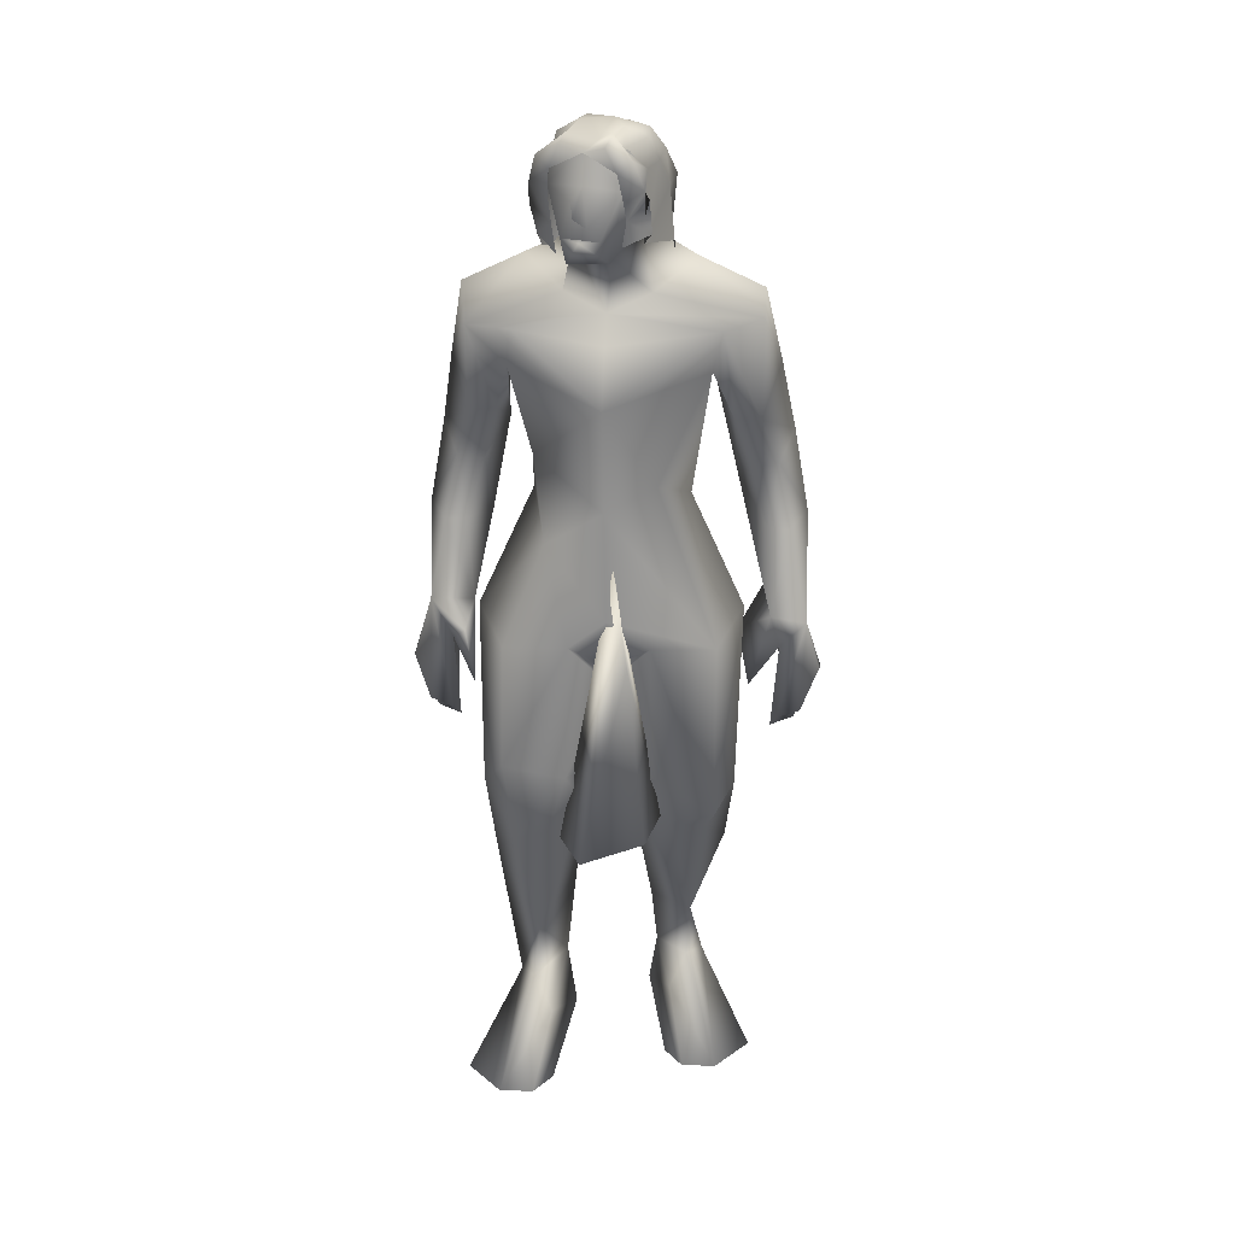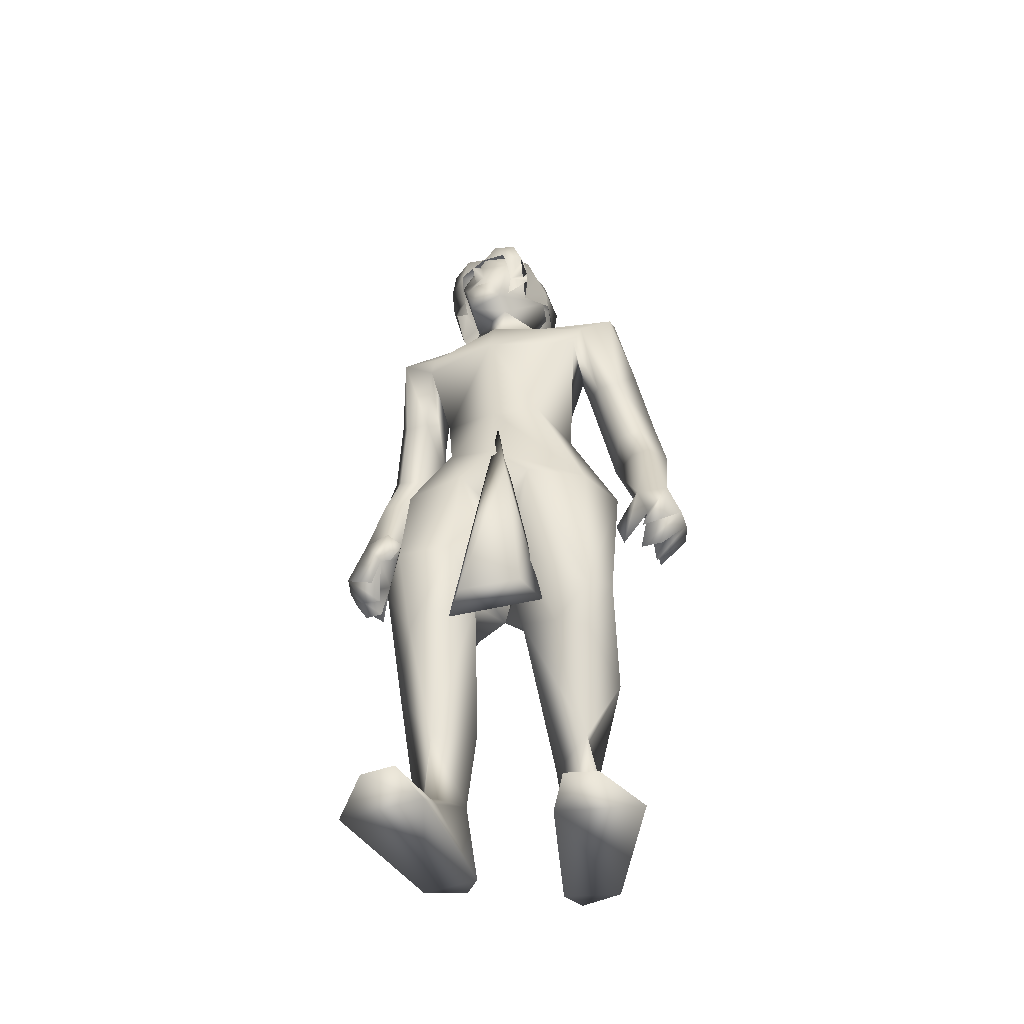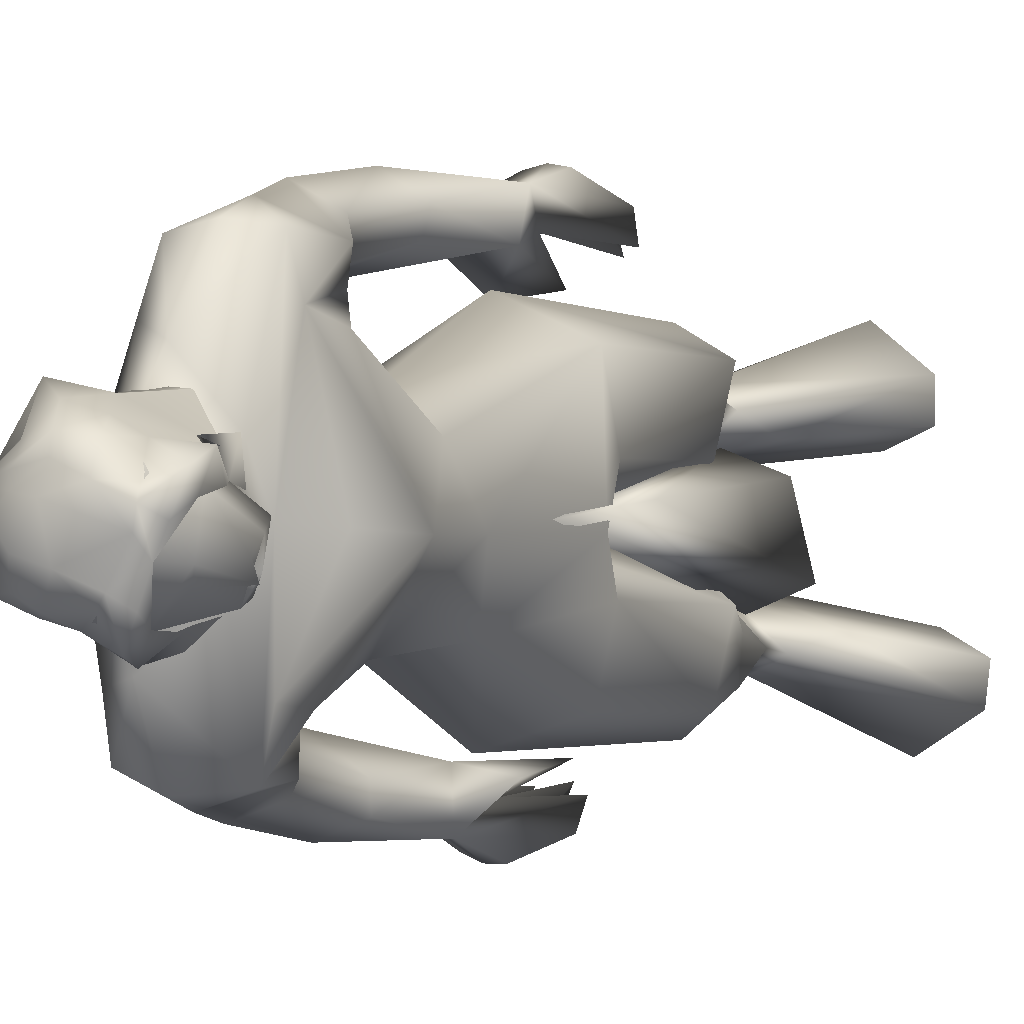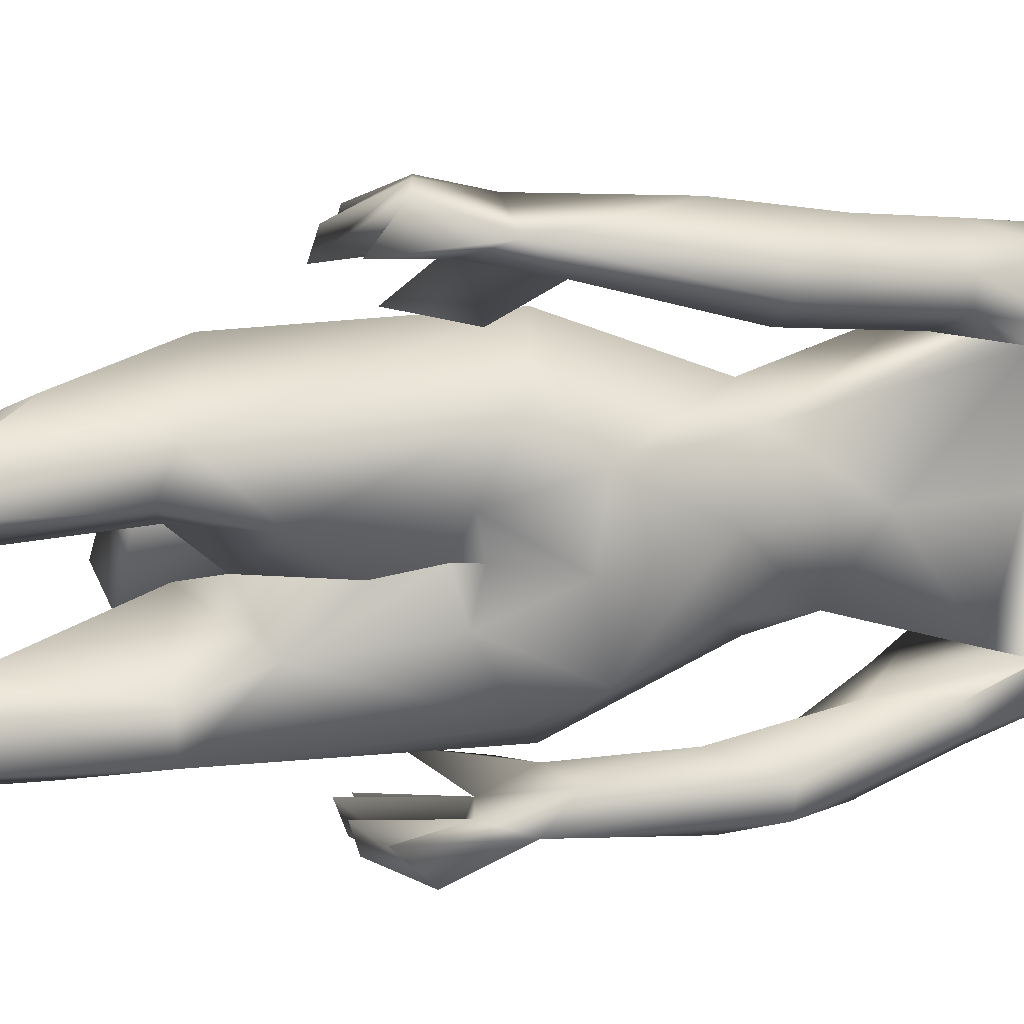
<metadata>
{"format":"obj","ext":"obj","renderer":"f3d","projection":"perspective","resolution":1024,"background":"white","views":[{"elev":26.5,"azim":88.5,"up":"+Z"},{"elev":-47.8,"azim":100.1,"up":"+Z"},{"elev":-1.1,"azim":24.9,"up":"+Y"},{"elev":22.1,"azim":-107.9,"up":"+Y"}]}
</metadata>
<code>
o hair_mesh18-geometry
v -0.2907 -0.09799 2.376
v -0.2431 -0.1345 2.36
v -0.2617 -0.1082 2.439
v -0.3038 -0.08575 2.224
v -0.1784 -0.1651 2.215
v -0.274 -0.1147 2.183
v -0.3052 -0.02978 2.121
v -0.2799 0.07239 2.121
v -0.1883 0.1452 2.178
v -0.2243 0.1352 2.226
v -0.3029 0.06498 2.228
v -0.3004 0.02163 1.995
v -0.3106 0.02742 2.362
v -0.2399 0.1485 2.365
v -0.1685 0.1178 2.442
v -0.1449 0.08086 2.495
v -0.145 0.04849 2.504
v -0.1541 0.003137 2.514
v -0.1921 -0.05968 2.512
v -0.2155 -0.1037 2.476
v -0.2094 -0.1339 2.421
v -0.1607 -0.1555 2.33
v -0.1558 -0.149 2.417
v -0.09888 -0.1919 2.384
v -0.1362 -0.1919 2.327
v -0.1071 -0.1747 2.263
v -0.07942 -0.1323 2.222
v -0.07906 -0.1426 2.294
v -0.06151 -0.1494 2.36
v -0.05913 -0.147 2.423
v -0.07982 -0.1771 2.449
v -0.1058 -0.1259 2.468
v -0.1678 -0.1276 2.481
v -0.1338 -0.07741 2.515
v -0.04396 -0.03751 2.49
v -0.08908 0.02284 2.509
v -0.08824 0.0731 2.483
v -0.1131 0.09972 2.424
v -0.06437 0.07269 2.42
v -0.04569 0.01995 2.47
v -0.02994 -0.003935 2.505
v -0.0328 -0.07079 2.464
v -0.07136 -0.1044 2.504
v -0.04414 -0.1262 2.48
v -0.001816 -0.02354 2.481
v 0.002739 0.003074 2.425
v 0.009928 0.0405 2.452
v 0.006211 0.0644 2.388
v 0.001938 0.0177 2.358
v -0.02021 0.02493 2.312
v -0.03918 0.07701 2.355
v -0.06261 0.06659 2.25
v -0.138 0.1266 2.364
v -0.1071 0.1368 2.244
v -0.02067 0.08237 2.283
v -0.03249 0.01485 2.249
v -0.2756 -0.03929 2.423
v -0.2596 -0.04483 2.455
v -0.2853 0.02424 2.415
v -0.2275 0.07728 2.424
v -0.2613 0.02166 2.467
v -0.2126 0.06924 2.456
v -0.2007 0.05059 2.483
v -0.2032 0.03511 2.496
v -0.2053 0.01136 2.493
v -0.2269 -0.0195 2.5
v -0.2387 -0.04173 2.482
f 1 2 3
f 4 2 1
f 4 5 2
f 4 6 5
f 7 6 4
f 8 10 9
f 8 11 10
f 11 8 12
f 11 12 7
f 11 7 4
f 13 11 4
f 13 10 11
f 13 14 10
f 14 13 59
f 16 15 63
f 15 14 62
f 18 17 65
f 20 19 66
f 1 3 58
f 13 1 59
f 17 16 64
f 19 18 66
f 3 20 67
f 13 4 1
f 3 21 20
f 3 2 21
f 2 22 21
f 5 22 2
f 21 22 23
f 22 24 23
f 22 25 24
f 5 26 25
f 5 25 22
f 28 26 27
f 25 26 28
f 24 25 28
f 24 28 29
f 30 24 29
f 31 24 30
f 23 24 31
f 32 23 31
f 23 32 33
f 34 33 32
f 34 19 33
f 18 19 34
f 35 18 34
f 36 18 35
f 17 18 36
f 37 17 36
f 37 16 17
f 16 37 38
f 38 37 39
f 37 40 39
f 37 36 40
f 36 41 40
f 36 35 41
f 41 35 42
f 43 42 35
f 43 44 42
f 43 31 44
f 43 32 31
f 34 32 43
f 35 34 43
f 44 31 30
f 44 30 42
f 41 42 45
f 45 42 46
f 45 46 47
f 47 46 48
f 46 49 48
f 48 49 50
f 51 48 50
f 52 48 51
f 52 39 48
f 38 39 52
f 53 38 52
f 15 38 53
f 15 16 38
f 14 15 53
f 10 14 53
f 10 53 54
f 54 53 52
f 10 54 9
f 39 47 48
f 39 40 47
f 40 41 47
f 41 45 47
f 51 50 55
f 50 56 55
f 19 20 33
f 20 21 33
f 21 23 33
f 52 51 55
f 60 59 61
f 63 62 61
f 62 60 61
f 65 64 61
f 67 66 61
f 57 58 61
f 59 57 61
f 64 63 61
f 66 65 61
f 58 67 61
f 60 14 59
f 15 62 63
f 14 60 62
f 17 64 65
f 67 20 66
f 57 1 58
f 1 57 59
f 16 63 64
f 18 65 66
f 58 3 67
o body_mesh15-geometry
v -0.2799 -0.2018 0.2571
v -0.2118 -0.09917 0.4815
v -0.2136 -0.1248 0.2361
v -0.2949 -0.1579 0.5599
v -0.252 -0.1694 0.7502
v -0.2757 -0.2563 0.7484
v -0.04257 -0.3289 0.8798
v -0.1605 -0.3051 0.5994
v -0.3067 -0.1358 0.0371
v -0.09363 -0.1985 0.3905
v -0.04329 -0.07763 0.7986
v 0.004638 -0.1709 0.7477
v -0.2849 -0.1124 0.8943
v -0.3229 -0.2408 1.235
v -0.3146 -0.08911 1.157
v -0.4316 -0.1466 1.323
v -0.3998 0.00736 1.309
v -0.3104 0.0141 1.554
v -0.4117 0.1683 1.326
v -0.2455 0.1372 1.616
v -0.1771 0.1889 1.594
v -0.311 -0.1233 1.529
v -0.2231 -0.1935 1.596
v -0.1933 -0.3349 1.295
v -0.01568 -0.2535 0.7128
v -0.212 -0.2495 0.174
v -0.119 -0.2131 0.2124
v -0.2833 -0.2435 0.03203
v 0.0841 -0.1675 0.03636
v 0.038 -0.3886 0.03874
v 0.1705 -0.3057 0.0605
v 0.1826 -0.2188 0.06612
v -0.06484 -0.1695 0.1366
v 0.06651 -0.1256 0.936
v 0.03829 -0.2817 0.9562
v -0.02012 -0.2748 1.257
v 0.02236 -0.1173 1.274
v -0.08599 -0.1703 1.5
v -0.04421 -0.03249 1.194
v 0.0404 -0.02393 1.351
v -0.02176 -0.02817 1.605
v -0.1452 -0.1943 1.711
v -0.2736 -0.1465 1.697
v -0.3042 0.01103 1.789
v -0.05008 0.2249 1.947
v -0.2786 0.2237 2.007
v -0.2351 0.2478 1.864
v -0.3158 0.2966 1.899
v -0.2633 0.2318 2.112
v -0.3115 0.3554 1.897
v -0.2334 0.3383 2.1
v -0.1402 0.3525 2.121
v -0.1753 0.1994 2.187
v -0.2034 0.0709 2.258
v -0.2562 -0.01454 2.261
v -0.3289 0.02243 1.988
v -0.365 -0.1974 1.916
v -0.09736 -0.251 1.954
v 0.03426 -0.03254 1.883
v -0.06432 0.1001 1.654
v -0.01376 0.2458 1.247
v 0.02363 0.08241 1.267
v -0.1267 -0.0059 1.145
v -0.2912 -0.000273 1.187
v -0.2676 -0.002803 1.142
v -0.3187 0.09094 1.165
v -0.2648 -0.01473 1.024
v -0.1769 -0.01774 0.8491
v -0.3103 0.2429 1.246
v -0.1099 -0.2418 2.036
v -0.01048 -0.02508 2.024
v -0.08724 -0.01845 2.079
v -0.1261 -0.3469 2.043
v -0.1313 -0.1183 2.12
v -0.2223 -0.2068 2.186
v -0.3137 -0.2245 2.108
v -0.317 -0.2525 2.028
v -0.1552 -0.0931 2.239
v -0.07918 -0.005573 2.211
v -0.01601 -0.01353 2.217
v -0.144 0.1153 2.316
v -0.1062 0.09387 2.377
v -0.1538 0.1005 2.384
v -0.2462 0.1098 2.356
v -0.3117 0.04461 2.346
v -0.1066 0.08842 2.121
v -0.06802 0.2493 2.037
v -0.1341 0.2871 1.796
v -0.1241 0.3488 1.799
v -0.3204 0.3114 1.591
v -0.2199 0.3366 1.642
v -0.3887 0.3718 1.592
v -0.3715 0.4329 1.586
v -0.232 0.4804 1.52
v -0.2623 0.4456 1.724
v -0.206 0.4024 1.919
v -0.07717 0.3439 2.068
v -0.2076 0.4036 1.655
v -0.1731 0.3769 1.498
v -0.1601 0.429 1.497
v -0.2322 0.3801 1.324
v -0.2419 0.4474 1.256
v -0.1291 0.3869 1.276
v -0.2026 0.4157 1.171
v -0.1997 0.5133 1.113
v -0.1179 0.4766 1.263
v -0.2013 0.3123 1.214
v -0.1429 0.3376 1.08
v -0.1371 0.4127 1.189
v -0.04493 0.4001 1.038
v -0.1082 0.511 1.141
v -0.1491 0.4258 0.9961
v -0.1529 0.5202 1.127
v -0.0457 0.4585 1.056
v -0.09623 0.4488 1.011
v -0.08756 0.39 0.9946
v -0.214 0.4327 1.04
v -0.3072 -0.04853 2.354
v -0.2389 -0.1214 2.311
v -0.04593 -0.1104 2.207
v 0.000601 -0.08246 2.27
v 0.00546 -0.03462 2.273
v -0.04251 -0.07888 2.274
v -0.02511 -0.1232 2.275
v 0.005021 -0.06337 2.303
v -0.08647 -0.1507 2.382
v -0.2002 -0.1343 2.373
v -0.04597 -0.09928 2.352
v -0.0112 0.01752 2.382
v -0.04222 0.03158 2.466
v -0.04485 -0.06648 2.477
v -0.1122 -0.1381 2.464
v -0.01974 -0.07221 2.393
v 0.0318 -0.09568 2.333
v -0.2373 -0.1058 2.381
v -0.3669 -0.2496 1.729
v -0.194 -0.281 1.811
v -0.3052 -0.3218 2.099
v -0.3915 -0.2633 1.871
v -0.3853 -0.3193 1.897
v -0.2007 -0.3484 1.804
v -0.3567 -0.415 1.721
v -0.294 -0.3835 1.654
v -0.3325 -0.4517 1.52
v -0.4599 -0.3783 1.585
v -0.465 -0.3151 1.592
v -0.3511 -0.297 1.488
v -0.292 -0.3871 1.918
v -0.2172 -0.3547 2.12
v -0.2924 -0.3153 1.642
v -0.2533 -0.3618 1.498
v -0.2513 -0.4156 1.497
v -0.3318 -0.4165 1.254
v -0.231 -0.3476 1.287
v -0.2212 -0.4565 1.295
v -0.3 -0.4905 1.112
v -0.3007 -0.4094 1.039
v -0.288 -0.3932 1.171
v -0.3167 -0.351 1.323
v -0.1402 -0.3708 1.243
v -0.2001 -0.403 1.197
v -0.2095 -0.5023 1.142
v -0.2552 -0.5043 1.128
v -0.2483 -0.4466 1.012
v -0.2294 -0.3964 1.001
v -0.1174 -0.3477 1.11
v -0.129 -0.4051 1.034
v -0.1386 -0.4618 1.057
v -0.1685 -0.388 0.9945
v -0.1866 -0.4443 1.012
v -0.3392 0.1013 0.8967
v -0.3312 0.2475 0.7539
v -0.167 0.3238 1.29
v 0.008462 0.2463 0.7862
v 0.02121 0.08949 0.9068
v -0.1122 0.04163 0.7735
v -0.3445 0.1591 0.7111
v -0.275 0.1041 0.373
v -0.3598 0.1888 0.3146
v -0.4127 0.1431 0.03632
v -0.3026 0.1219 0.2039
v -0.3609 0.1037 0.03382
v -0.3742 0.2481 0.03193
v -0.01736 0.1321 0.0361
v -0.03883 0.3569 0.03854
v 0.08374 0.2598 0.06024
v -0.2917 0.2455 0.1757
v -0.249 0.1839 0.412
v -0.2178 0.2939 0.5941
v -0.07131 0.3028 0.8371
v -0.06496 0.1414 0.7268
v -0.1655 0.2035 0.3922
v -0.07371 0.2284 0.7028
v -0.2145 0.1979 0.2115
v -0.1651 0.1505 0.1363
v 0.08622 0.1722 0.06583
v -0.2543 -0.1013 0.03395
v 0.01466 -0.00707 1.479
v 0.06555 0.02508 1.235
v 0.1096 -0.09421 0.7112
v 0.08426 0.06928 0.7511
v 0.000383 -0.1416 0.7252
v -0.02234 0.1139 0.7705
f 68 69 70
f 71 69 68
f 71 72 69
f 73 72 71
f 73 75 74
f 73 68 75
f 73 71 68
f 76 68 70
f 69 77 70
f 78 77 69
f 78 79 77
f 72 80 78
f 80 72 73
f 81 80 73
f 81 82 80
f 82 81 83
f 85 84 83
f 85 86 84
f 87 86 85
f 86 87 88
f 89 85 83
f 83 90 89
f 83 91 90
f 83 81 91
f 81 73 91
f 73 74 91
f 75 92 74
f 75 77 92
f 93 77 75
f 93 94 77
f 96 97 95
f 96 98 97
f 96 99 98
f 100 99 96
f 100 98 99
f 100 94 98
f 93 98 94
f 98 93 97
f 93 95 97
f 70 94 100
f 77 94 70
f 92 77 79
f 101 92 79
f 102 92 101
f 102 74 92
f 91 74 102
f 91 102 103
f 104 103 102
f 91 103 105
f 105 103 104
f 107 104 106
f 105 104 107
f 108 105 107
f 90 91 105
f 90 105 109
f 108 109 105
f 110 90 109
f 89 90 110
f 110 85 89
f 111 85 110
f 111 87 85
f 87 113 112
f 113 114 112
f 113 115 114
f 116 115 113
f 116 117 115
f 116 118 117
f 119 118 120
f 118 116 120
f 120 116 121
f 116 122 121
f 122 116 143
f 143 116 123
f 116 113 123
f 123 113 111
f 113 87 111
f 123 111 124
f 124 111 110
f 110 109 125
f 125 109 126
f 126 109 108
f 126 108 127
f 127 108 128
f 108 107 128
f 128 107 129
f 107 106 129
f 129 106 130
f 131 130 106
f 131 132 130
f 131 133 132
f 133 131 84
f 84 131 82
f 134 242 129
f 132 238 134
f 106 104 134
f 134 104 101
f 104 102 101
f 134 101 135
f 101 78 135
f 101 79 78
f 80 135 78
f 80 134 135
f 132 134 130
f 130 134 129
f 84 82 83
f 86 240 136
f 86 88 240
f 88 128 240
f 88 127 128
f 87 112 88
f 88 112 127
f 112 126 127
f 137 125 126
f 139 137 138
f 139 140 137
f 141 140 139
f 141 142 140
f 143 123 144
f 122 143 142
f 122 142 141
f 122 141 145
f 145 141 139
f 145 139 146
f 146 148 147
f 148 150 149
f 151 148 121
f 151 150 148
f 152 151 121
f 152 121 122
f 121 146 153
f 121 148 146
f 146 139 153
f 153 139 164
f 139 154 164
f 139 138 154
f 138 126 154
f 138 137 126
f 154 126 112
f 155 154 112
f 154 155 156
f 157 158 155
f 160 117 162
f 117 160 159
f 117 159 115
f 159 157 115
f 115 157 114
f 157 155 114
f 114 155 112
f 117 163 162
f 117 118 163
f 118 119 163
f 163 119 164
f 164 119 120
f 164 120 153
f 121 153 120
f 154 156 164
f 163 164 156
f 162 163 156
f 156 155 158
f 156 158 165
f 165 158 166
f 157 166 158
f 161 165 167
f 162 165 161
f 162 156 165
f 160 162 161
f 165 166 167
f 159 168 157
f 159 169 168
f 160 169 159
f 160 161 169
f 167 166 170
f 157 170 166
f 157 168 170
f 168 169 171
f 169 173 172
f 169 161 173
f 161 167 173
f 167 170 173
f 174 175 170
f 176 175 174
f 170 175 176
f 173 170 176
f 173 176 177
f 176 178 177
f 168 171 176
f 171 172 179
f 267 269 270
f 172 180 179
f 172 173 180
f 173 178 180
f 178 173 181
f 173 177 181
f 178 181 177
f 180 178 182
f 178 183 182
f 176 183 178
f 176 180 183
f 180 176 171
f 171 179 180
f 180 182 183
f 171 184 172
f 171 169 184
f 169 172 184
f 168 176 174
f 168 174 170
f 152 122 185
f 185 122 186
f 122 145 186
f 145 187 186
f 146 187 145
f 147 187 146
f 147 188 187
f 189 188 147
f 189 190 188
f 189 191 190
f 192 191 189
f 187 191 193
f 191 187 188
f 190 191 188
f 186 187 193
f 186 193 194
f 193 191 195
f 195 191 192
f 192 189 196
f 196 189 147
f 148 196 147
f 148 149 196
f 149 197 196
f 197 198 196
f 199 193 198
f 194 193 199
f 200 193 195
f 198 193 200
f 198 200 196
f 195 201 200
f 192 201 195
f 200 201 192
f 200 192 196
f 185 186 202
f 186 194 202
f 144 123 124
f 144 124 125
f 124 110 125
f 144 125 203
f 203 125 204
f 204 125 140
f 137 140 125
f 142 216 140
f 142 205 216
f 143 205 142
f 143 144 206
f 144 203 206
f 207 206 213
f 213 206 203
f 209 210 208
f 209 211 210
f 212 211 209
f 213 203 214
f 207 213 212
f 212 209 207
f 207 209 215
f 209 208 215
f 215 208 140
f 215 140 216
f 207 215 205
f 205 215 216
f 143 207 205
f 143 206 207
f 140 208 204
f 203 204 217
f 208 217 204
f 208 210 217
f 210 218 217
f 210 219 218
f 211 219 210
f 214 217 218
f 203 217 214
f 212 220 211
f 212 213 220
f 214 218 221
f 219 221 218
f 219 222 221
f 211 222 219
f 220 222 211
f 220 223 222
f 220 224 223
f 225 224 220
f 225 223 224
f 213 214 226
f 213 226 220
f 226 225 220
f 214 221 226
f 221 222 227
f 222 228 227
f 222 230 229
f 223 230 222
f 223 231 230
f 223 232 231
f 225 232 223
f 225 230 232
f 225 228 230
f 226 228 225
f 221 228 226
f 228 233 227
f 221 233 228
f 221 227 233
f 228 234 229
f 222 234 228
f 222 235 234
f 229 235 222
f 229 234 235
f 228 229 236
f 229 237 236
f 230 237 229
f 230 236 237
f 228 236 230
f 230 231 232
f 238 135 134
f 133 238 132
f 136 238 133
f 136 239 238
f 136 240 239
f 129 241 128
f 129 242 241
f 242 135 243
f 238 243 135
f 134 135 242
f 244 243 238
f 244 245 243
f 246 245 244
f 247 245 246
f 247 248 245
f 247 249 248
f 250 249 247
f 250 251 249
f 252 251 250
f 252 253 251
f 252 254 253
f 254 252 250
f 250 246 254
f 246 250 247
f 246 256 255
f 246 239 256
f 239 246 244
f 239 257 256
f 238 239 244
f 239 240 257
f 240 241 257
f 240 128 241
f 242 258 241
f 243 258 242
f 259 258 243
f 260 258 259
f 241 258 260
f 257 241 260
f 256 257 260
f 248 259 245
f 259 248 261
f 248 262 261
f 248 249 262
f 249 251 262
f 262 251 263
f 253 263 251
f 253 262 263
f 253 261 262
f 254 261 253
f 254 259 261
f 254 255 259
f 246 255 254
f 255 256 259
f 256 260 259
f 243 245 259
f 136 133 86
f 84 86 133
f 264 100 96
f 70 100 264
f 76 70 264
f 68 76 95
f 264 95 76
f 264 96 95
f 95 93 68
f 68 93 75
f 72 78 69
f 265 267 266
f 267 268 266
f 265 270 269
f 266 270 265
f 265 269 267
f 131 132 82
f 131 106 132
f 132 106 134
f 132 134 80
f 82 132 80
f 268 270 266
f 268 267 270

</code>
